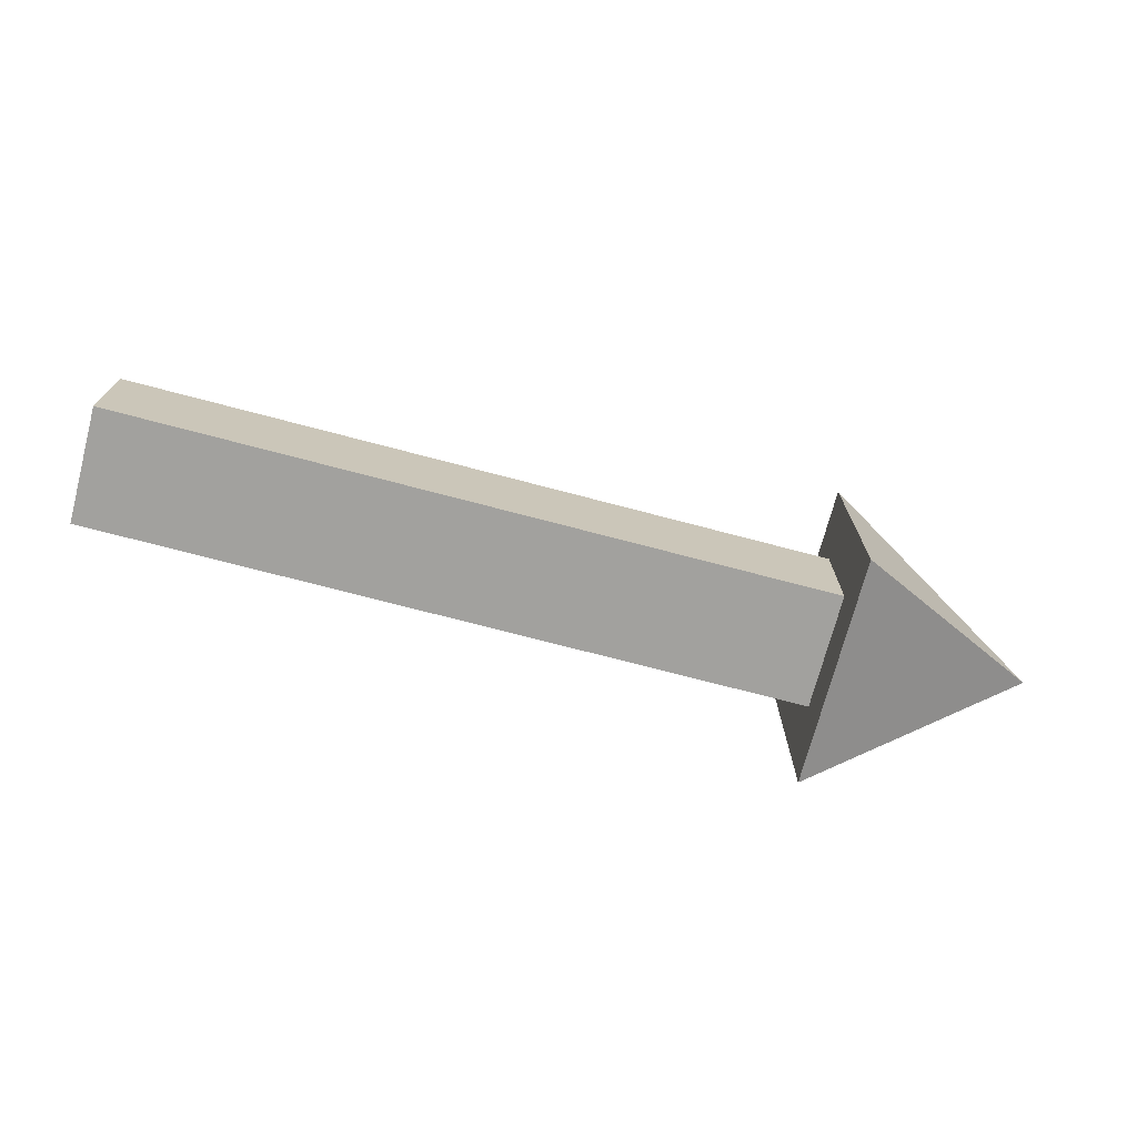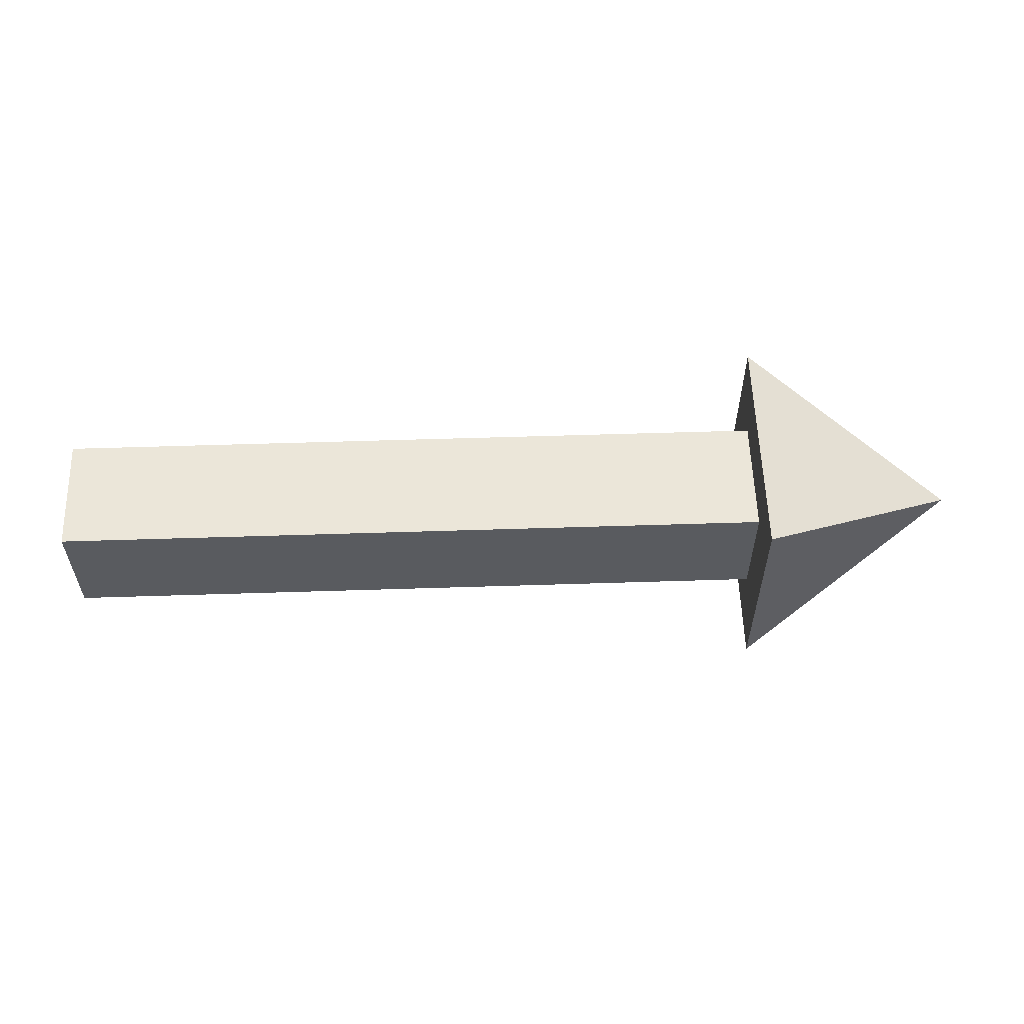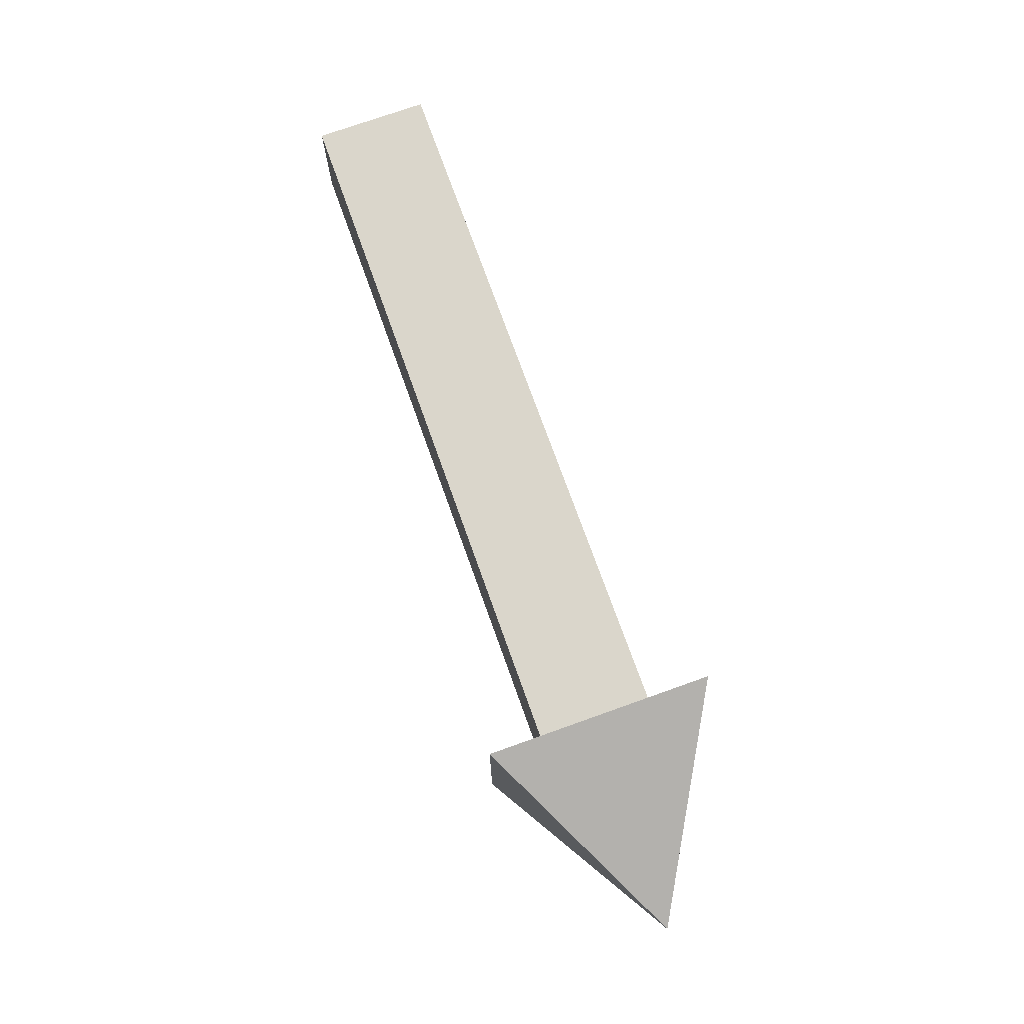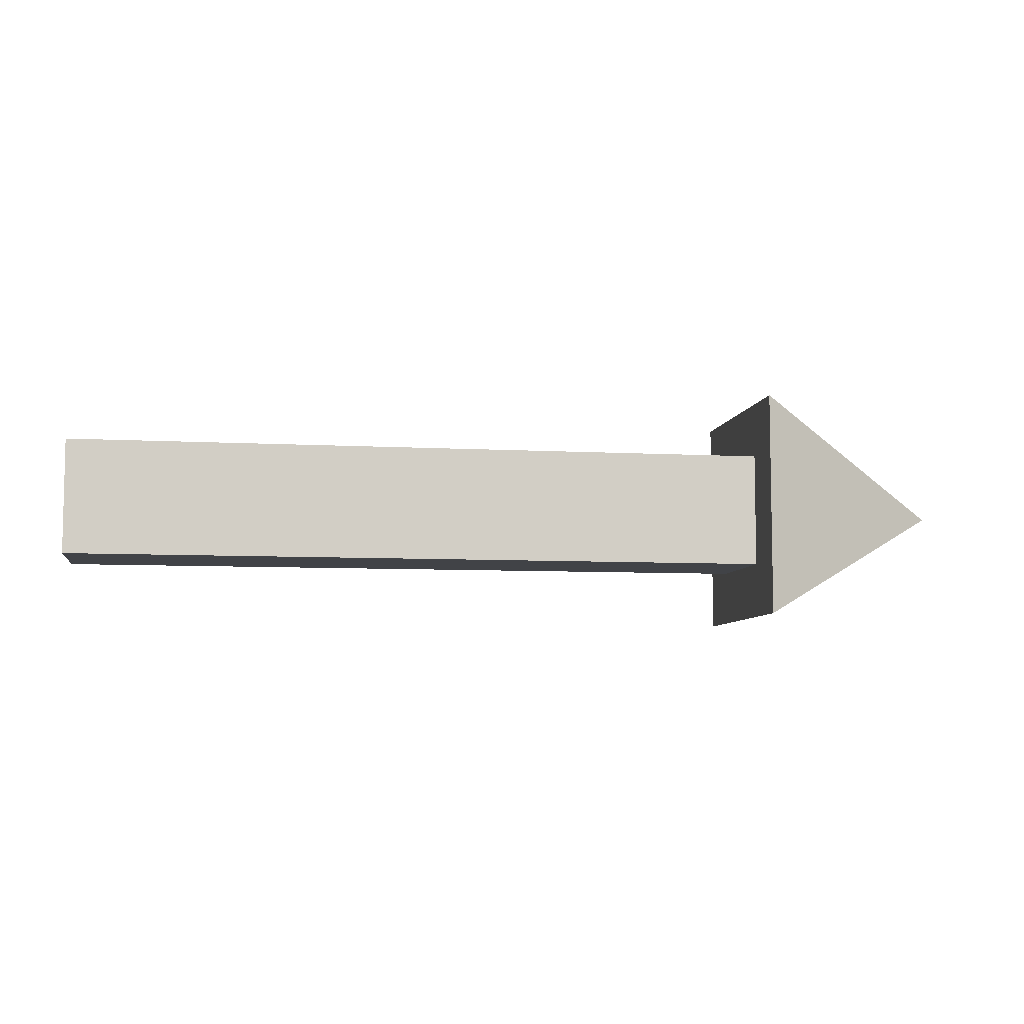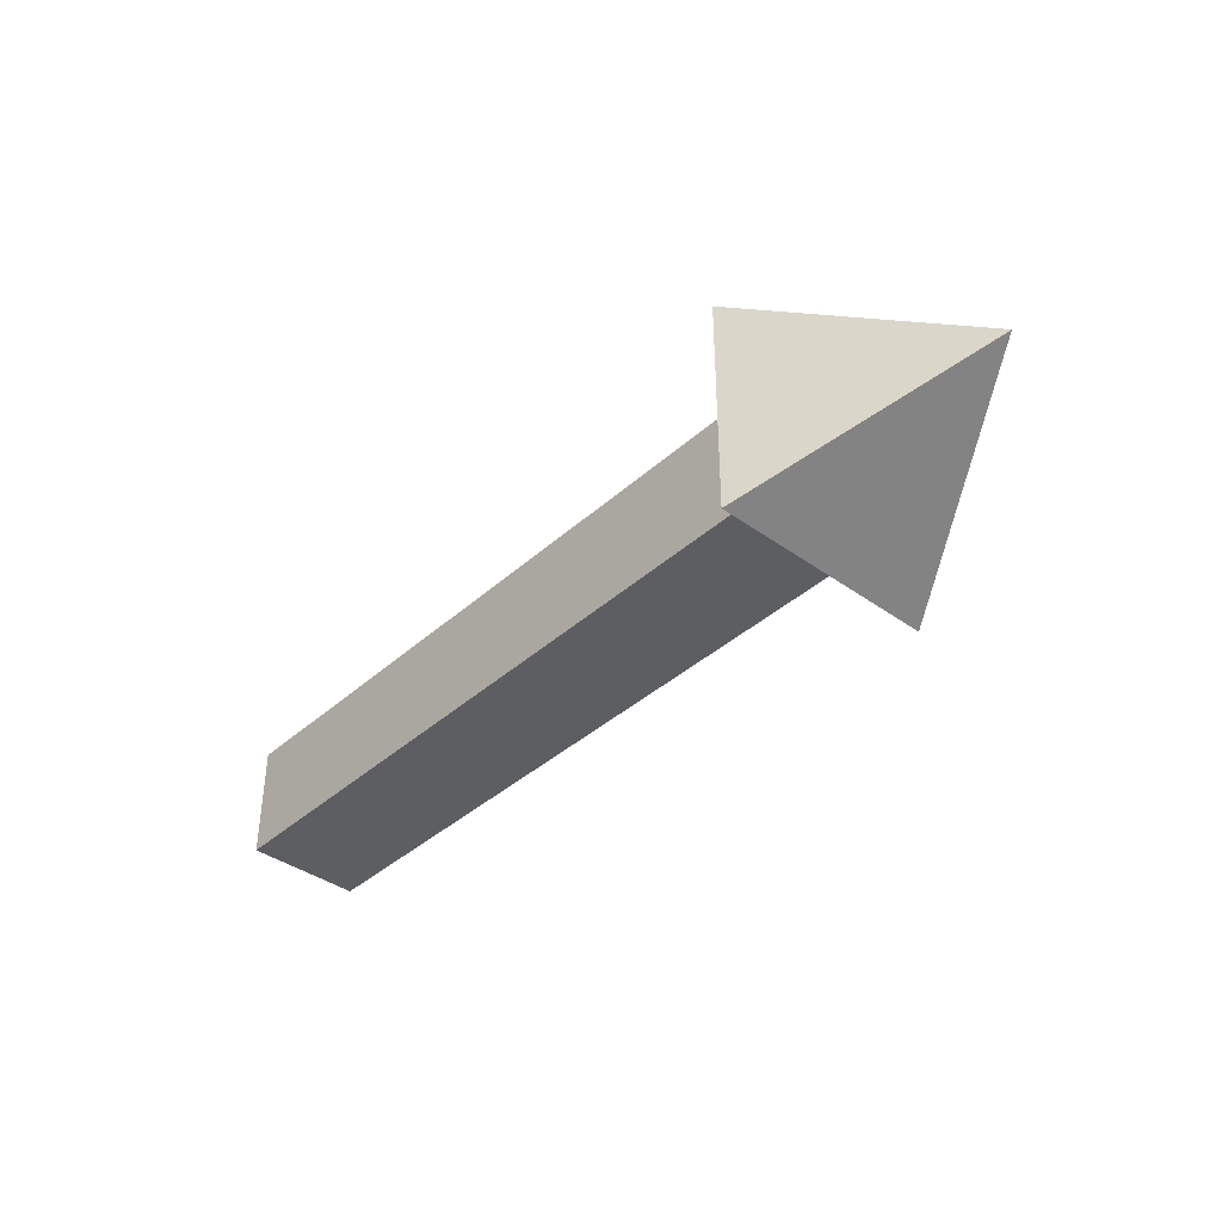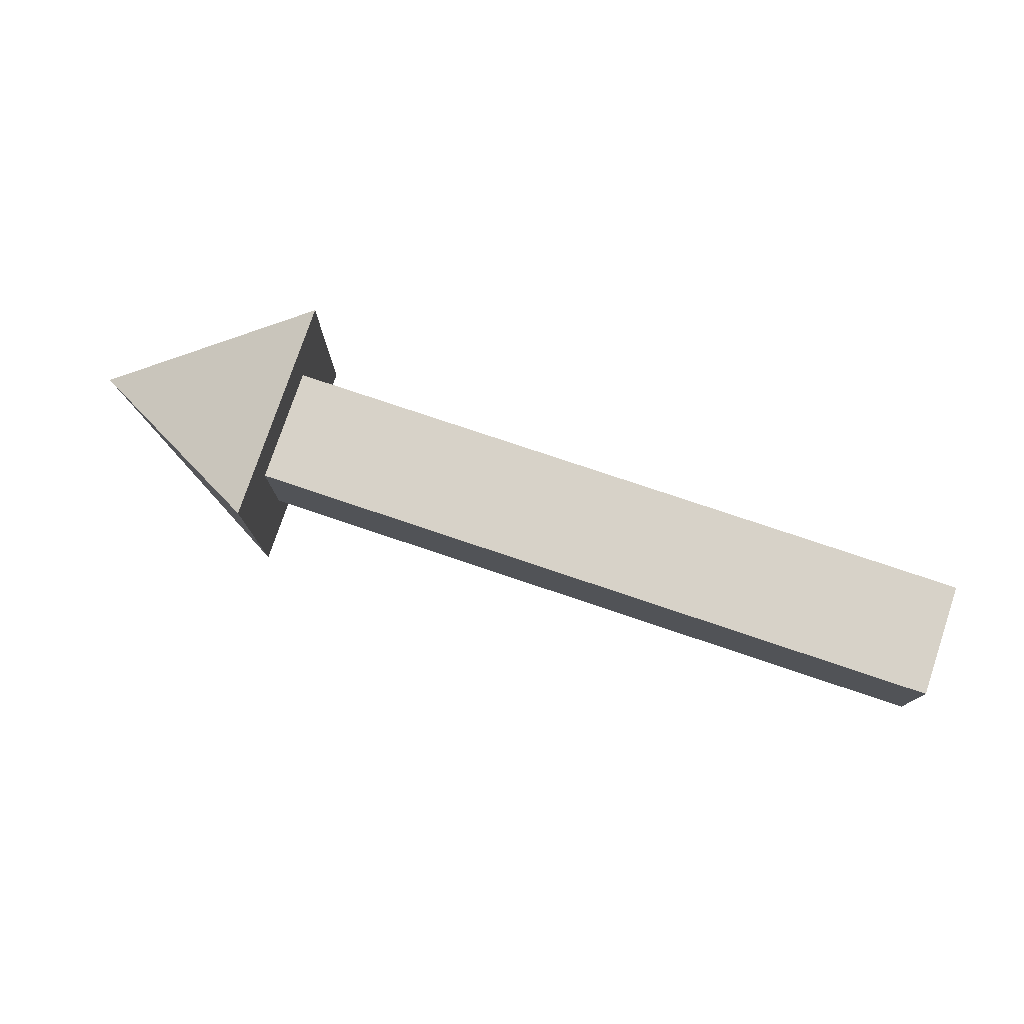
<metadata>
{"format":"obj","ext":"obj","renderer":"f3d","projection":"perspective","resolution":1024,"background":"white","views":[{"elev":-72.1,"azim":165.2,"up":"+Z"},{"elev":57.3,"azim":178.1,"up":"+Z"},{"elev":74.0,"azim":-109.7,"up":"+Z"},{"elev":-7.2,"azim":170.8,"up":"+Y"},{"elev":-39.2,"azim":-132.0,"up":"+Z"},{"elev":77.3,"azim":18.6,"up":"+Y"}]}
</metadata>
<code>
o Cube.001
v -4.457 0.356 -0.356
v -4.457 -0.356 -0.356
v -4.457 0.356 0.356
v -4.457 -0.356 0.356
v -4.412 -0.6996 0.6996
v -4.412 0.6996 0.6996
v -4.412 -0.6996 -0.6996
v -4.412 0.6996 -0.6996
v -5.707 0 0
v -5.707 0 0
v -5.707 0 0
v -5.707 0 0
v 3e-06 0.356 -0.356
v 3e-06 -0.356 -0.356
v 3e-06 -0.356 0.356
v 3e-06 0.356 0.356
f 13 1 3 16
f 15 16 3 4
f 14 13 16 15
f 7 5 6 8
f 11 12 10 9
f 6 5 9 10
f 5 7 11 9
f 7 8 12 11
f 8 6 10 12
f 2 1 13 14
f 2 14 15 4

</code>
